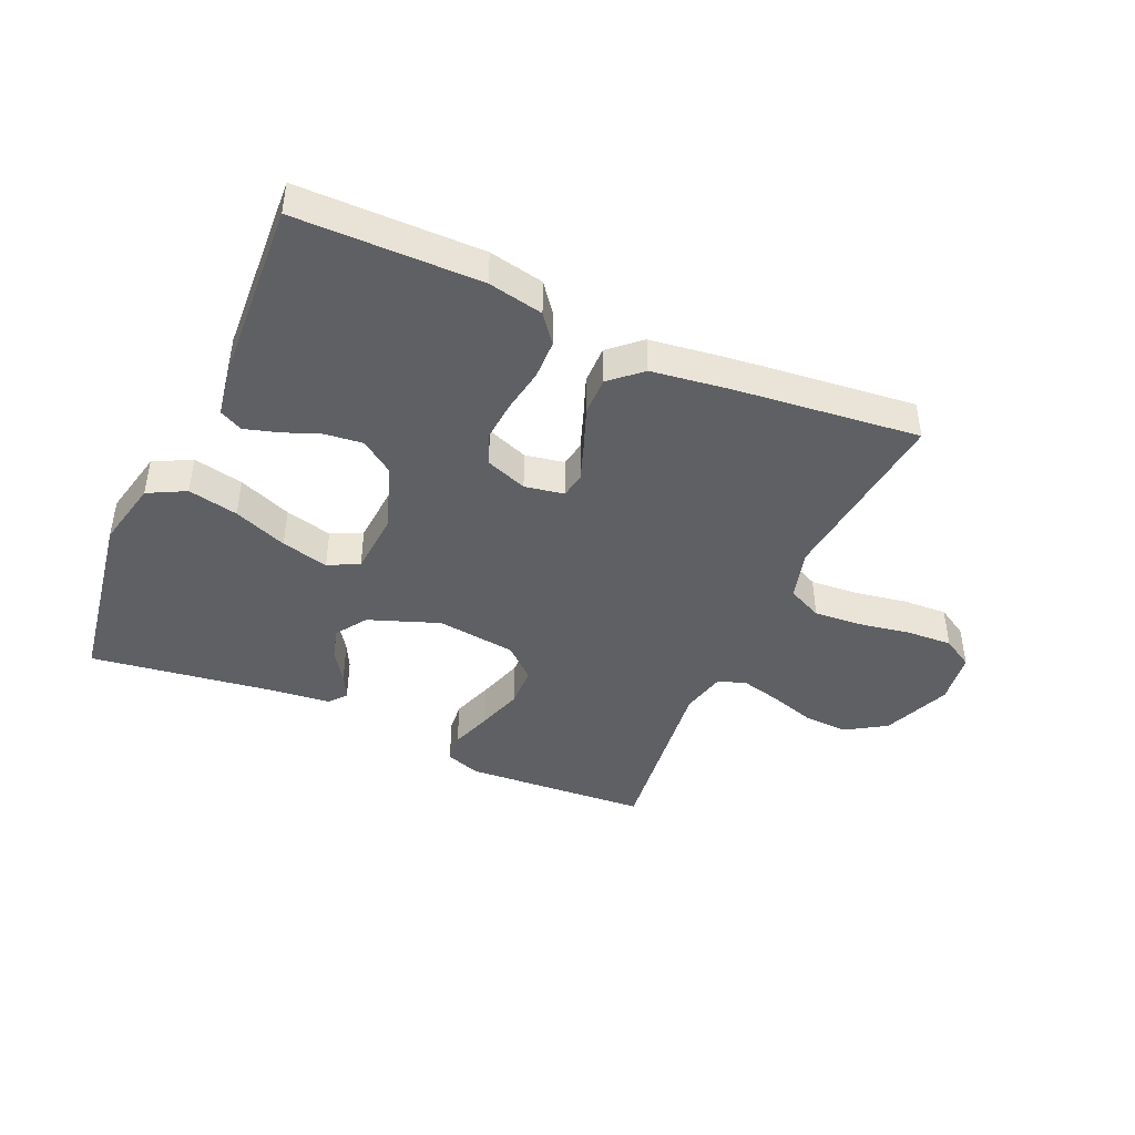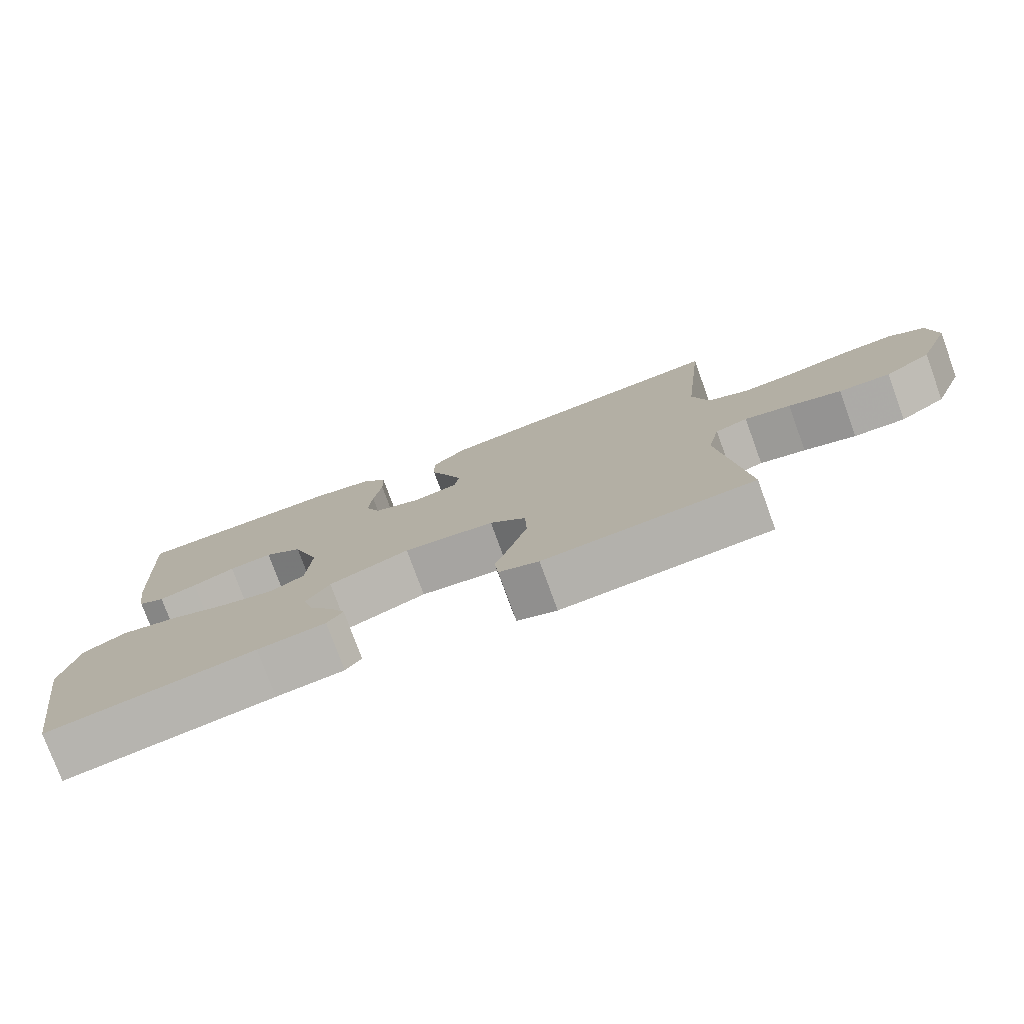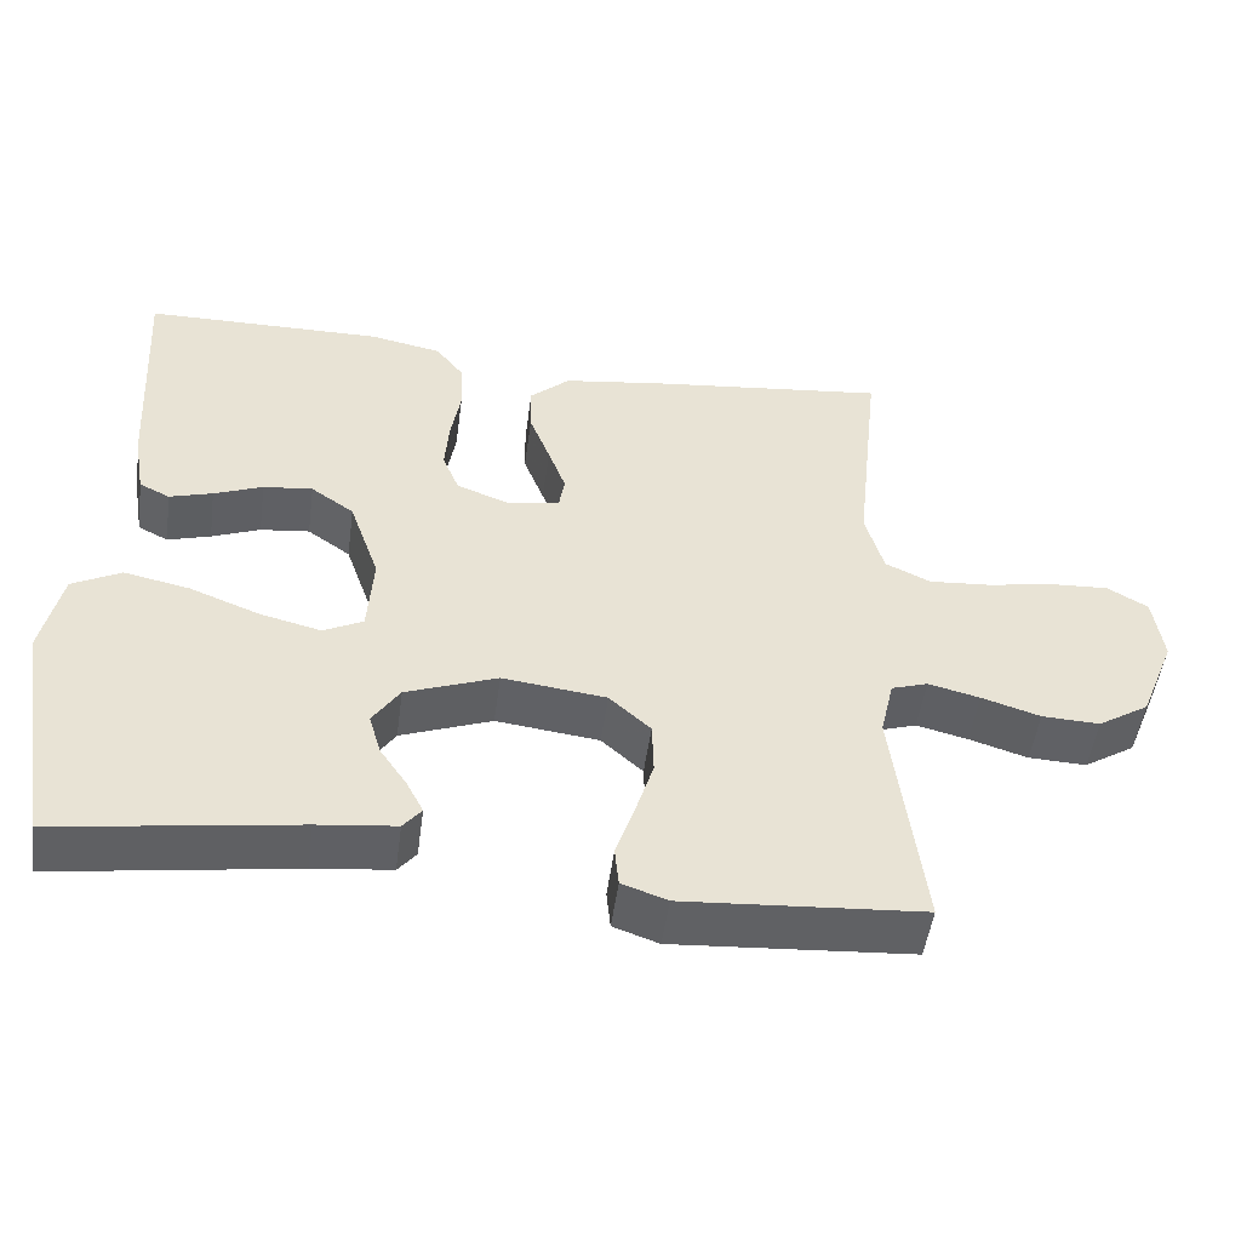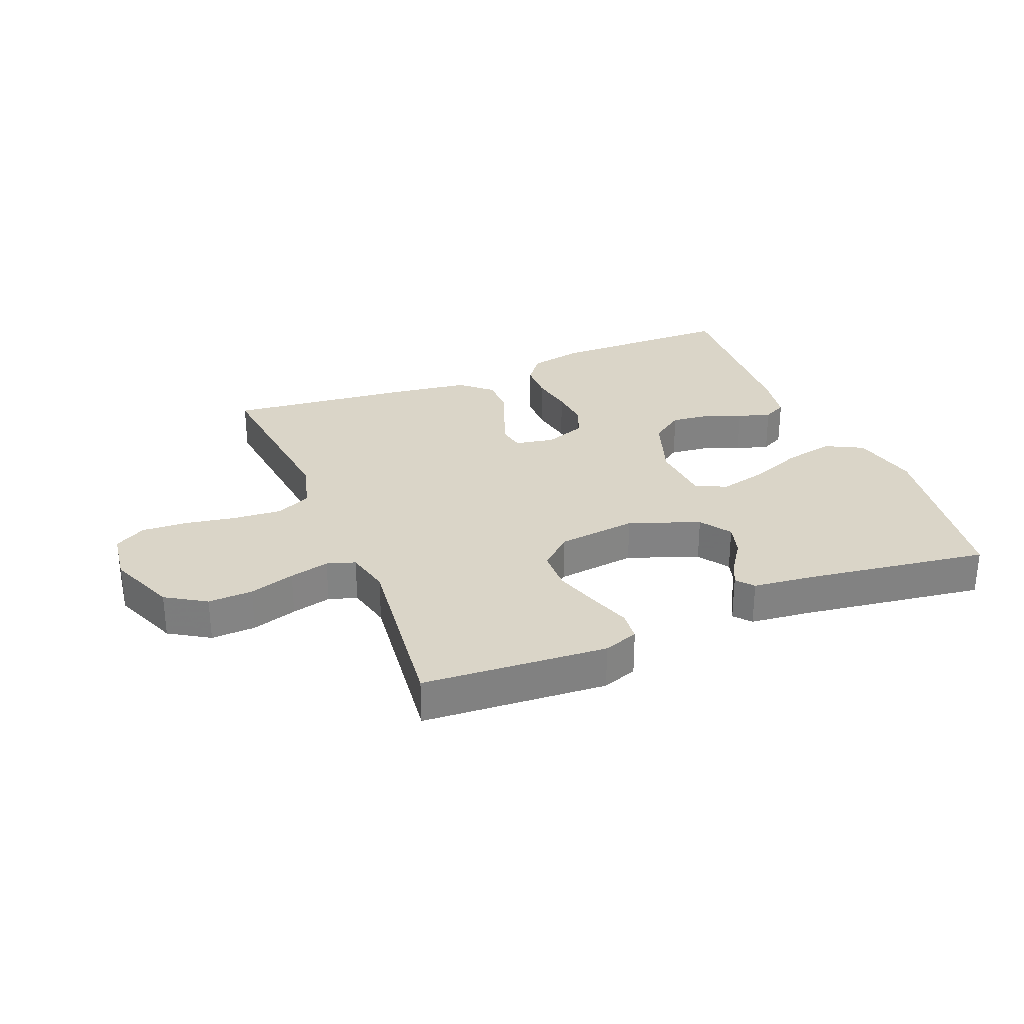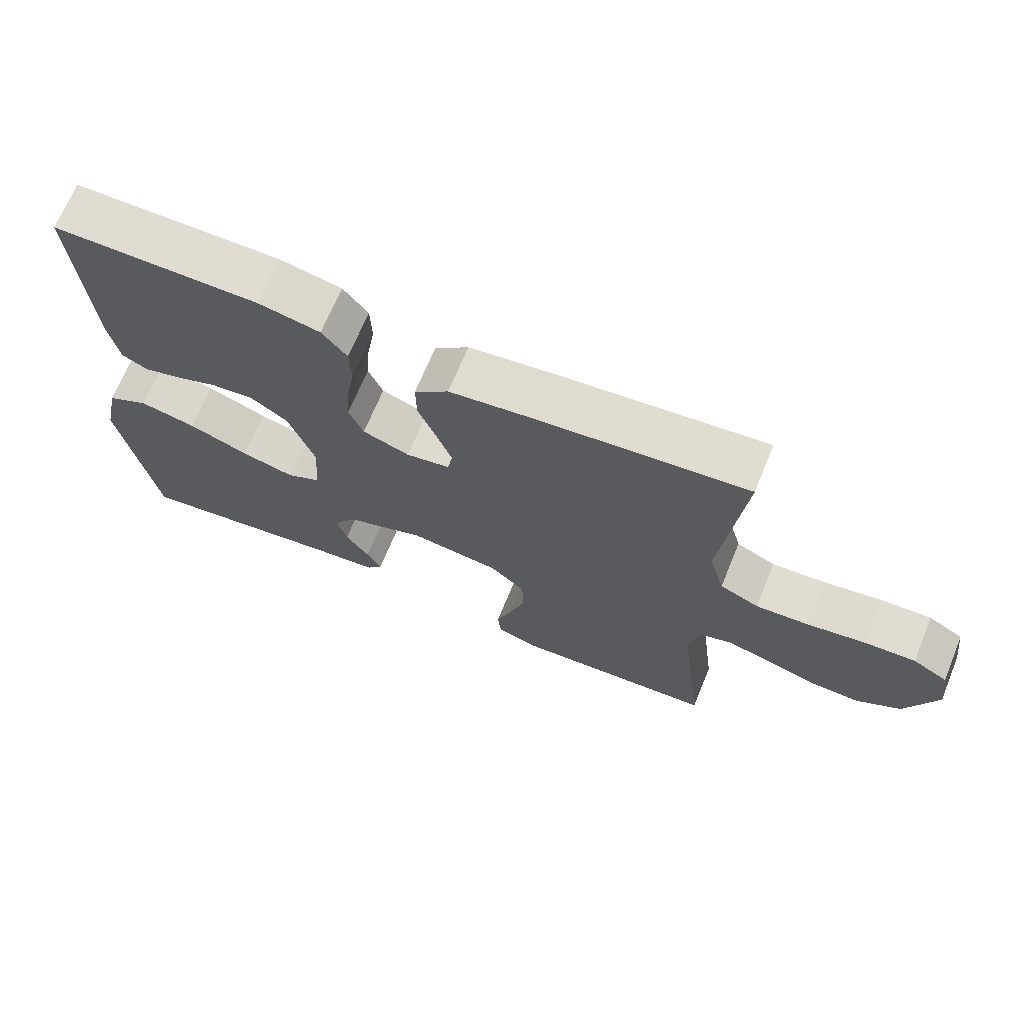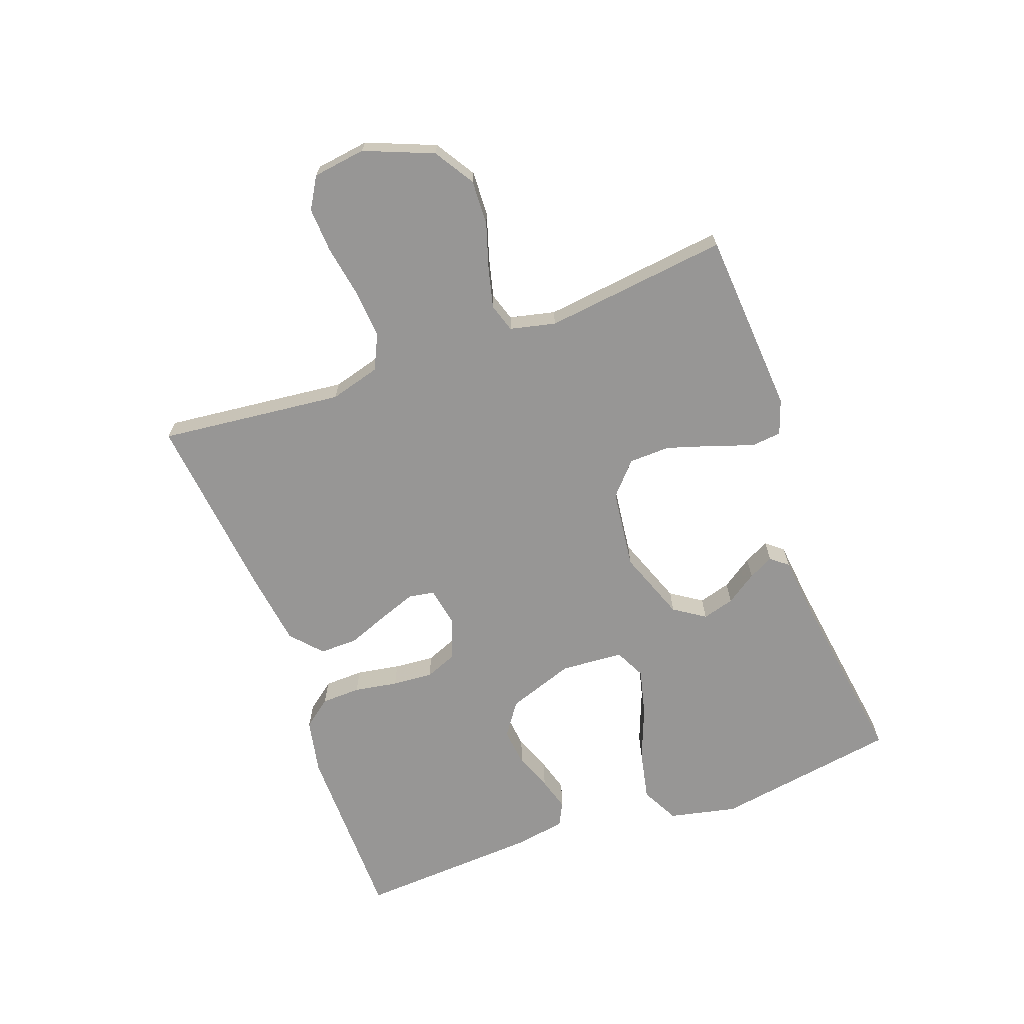
<metadata>
{"format":"obj","ext":"obj","renderer":"f3d","projection":"perspective","resolution":1024,"background":"white","views":[{"elev":-43.5,"azim":-24.1,"up":"+Y"},{"elev":-77.3,"azim":20.1,"up":"+Z"},{"elev":-49.8,"azim":-7.7,"up":"+Z"},{"elev":29.4,"azim":157.7,"up":"+Y"},{"elev":69.2,"azim":22.4,"up":"+Z"},{"elev":-67.9,"azim":109.9,"up":"+Y"}]}
</metadata>
<code>
v -0.5 0.07 0.5
v -0.2 0.07 0.503
v -0.11 0.07 0.485
v -0.074 0.07 0.439
v -0.072 0.07 0.375
v -0.084 0.07 0.304
v -0.089 0.07 0.238
v -0.068 0.07 0.186
v 0 0.07 0.161
v 0.064 0.07 0.173
v 0.071 0.07 0.215
v 0.049 0.07 0.275
v 0.023 0.07 0.342
v 0.022 0.07 0.404
v 0.072 0.07 0.449
v 0.2 0.07 0.467
v 0.5 0.07 0.5
v 0.468 0.07 0.2
v 0.491 0.07 0.118
v 0.548 0.07 0.091
v 0.627 0.07 0.097
v 0.711 0.07 0.112
v 0.785 0.07 0.116
v 0.836 0.07 0.086
v 0.848 0.07 0
v 0.803 0.07 -0.112
v 0.738 0.07 -0.153
v 0.665 0.07 -0.15
v 0.591 0.07 -0.127
v 0.526 0.07 -0.111
v 0.48 0.07 -0.126
v 0.463 0.07 -0.2
v 0.5 0.07 -0.5
v 0.2 0.07 -0.521
v 0.143 0.07 -0.501
v 0.138 0.07 -0.452
v 0.161 0.07 -0.384
v 0.184 0.07 -0.31
v 0.182 0.07 -0.243
v 0.13 0.07 -0.196
v 0 0.07 -0.18
v -0.115 0.07 -0.223
v -0.149 0.07 -0.274
v -0.134 0.07 -0.326
v -0.1 0.07 -0.376
v -0.079 0.07 -0.417
v -0.102 0.07 -0.445
v -0.2 0.07 -0.456
v -0.5 0.07 -0.5
v -0.549 0.07 -0.2
v -0.525 0.07 -0.089
v -0.464 0.07 -0.057
v -0.382 0.07 -0.074
v -0.295 0.07 -0.108
v -0.218 0.07 -0.127
v -0.168 0.07 -0.102
v -0.161 0.07 0
v -0.199 0.07 0.109
v -0.253 0.07 0.147
v -0.315 0.07 0.14
v -0.376 0.07 0.116
v -0.43 0.07 0.1
v -0.468 0.07 0.119
v -0.482 0.07 0.2
v -0.5 0 0.5
v -0.2 0 0.503
v -0.11 0 0.485
v -0.074 0 0.439
v -0.072 0 0.375
v -0.084 0 0.304
v -0.089 0 0.238
v -0.068 0 0.186
v 0 0 0.161
v 0.064 0 0.173
v 0.071 0 0.215
v 0.049 0 0.275
v 0.023 0 0.342
v 0.022 0 0.404
v 0.072 0 0.449
v 0.2 0 0.467
v 0.5 0 0.5
v 0.468 0 0.2
v 0.491 0 0.118
v 0.548 0 0.091
v 0.627 0 0.097
v 0.711 0 0.112
v 0.785 0 0.116
v 0.836 0 0.086
v 0.848 0 0
v 0.803 0 -0.112
v 0.738 0 -0.153
v 0.665 0 -0.15
v 0.591 0 -0.127
v 0.526 0 -0.111
v 0.48 0 -0.126
v 0.463 0 -0.2
v 0.5 0 -0.5
v 0.2 0 -0.521
v 0.143 0 -0.501
v 0.138 0 -0.452
v 0.161 0 -0.384
v 0.184 0 -0.31
v 0.182 0 -0.243
v 0.13 0 -0.196
v 0 0 -0.18
v -0.115 0 -0.223
v -0.149 0 -0.274
v -0.134 0 -0.326
v -0.1 0 -0.376
v -0.079 0 -0.417
v -0.102 0 -0.445
v -0.2 0 -0.456
v -0.5 0 -0.5
v -0.549 0 -0.2
v -0.525 0 -0.089
v -0.464 0 -0.057
v -0.382 0 -0.074
v -0.295 0 -0.108
v -0.218 0 -0.127
v -0.168 0 -0.102
v -0.161 0 0
v -0.199 0 0.109
v -0.253 0 0.147
v -0.315 0 0.14
v -0.376 0 0.116
v -0.43 0 0.1
v -0.468 0 0.119
v -0.482 0 0.2
f 4 5 6
f 3 4 6
f 2 3 6
f 1 2 6
f 64 1 6
f 63 64 6
f 62 63 6
f 61 62 6
f 60 61 6
f 59 60 6 7
f 58 59 7 8
f 57 58 8 9
f 56 57 9 10
f 52 53 54
f 51 52 54
f 50 51 54
f 49 50 54
f 48 49 54
f 47 48 54
f 46 47 54
f 45 46 54
f 44 45 54
f 43 44 54 55
f 42 43 55 56
f 35 36 37
f 34 35 37
f 33 34 37
f 32 33 37
f 31 32 37 38
f 27 28 29
f 26 27 29
f 25 26 29
f 24 25 29
f 23 24 29
f 22 23 29
f 21 22 29
f 20 21 29 30
f 19 20 30 31
f 16 17 18
f 15 16 18
f 14 15 18
f 13 14 18
f 12 13 18
f 18 19 31
f 12 18 31
f 11 12 31
f 41 42 56 10
f 31 38 39
f 31 39 40
f 11 31 40
f 10 11 40
f 10 40 41
f 70 69 68
f 70 68 67
f 70 67 66
f 70 66 65
f 70 65 128
f 70 128 127
f 70 127 126
f 70 126 125
f 70 125 124
f 71 70 124 123
f 72 71 123 122
f 73 72 122 121
f 74 73 121 120
f 118 117 116
f 118 116 115
f 118 115 114
f 118 114 113
f 118 113 112
f 118 112 111
f 118 111 110
f 118 110 109
f 118 109 108
f 119 118 108 107
f 120 119 107 106
f 101 100 99
f 101 99 98
f 101 98 97
f 101 97 96
f 102 101 96 95
f 93 92 91
f 93 91 90
f 93 90 89
f 93 89 88
f 93 88 87
f 93 87 86
f 93 86 85
f 94 93 85 84
f 95 94 84 83
f 82 81 80
f 82 80 79
f 82 79 78
f 82 78 77
f 82 77 76
f 95 83 82
f 95 82 76
f 95 76 75
f 74 120 106 105
f 103 102 95
f 104 103 95
f 104 95 75
f 104 75 74
f 105 104 74
f 1 65 66 2
f 2 66 67 3
f 3 67 68 4
f 4 68 69 5
f 5 69 70 6
f 6 70 71 7
f 7 71 72 8
f 8 72 73 9
f 9 73 74 10
f 10 74 75 11
f 11 75 76 12
f 12 76 77 13
f 13 77 78 14
f 14 78 79 15
f 15 79 80 16
f 16 80 81 17
f 17 81 82 18
f 18 82 83 19
f 19 83 84 20
f 20 84 85 21
f 21 85 86 22
f 22 86 87 23
f 23 87 88 24
f 24 88 89 25
f 25 89 90 26
f 26 90 91 27
f 27 91 92 28
f 28 92 93 29
f 29 93 94 30
f 30 94 95 31
f 31 95 96 32
f 32 96 97 33
f 33 97 98 34
f 34 98 99 35
f 35 99 100 36
f 36 100 101 37
f 37 101 102 38
f 38 102 103 39
f 39 103 104 40
f 40 104 105 41
f 41 105 106 42
f 42 106 107 43
f 43 107 108 44
f 44 108 109 45
f 45 109 110 46
f 46 110 111 47
f 47 111 112 48
f 48 112 113 49
f 49 113 114 50
f 50 114 115 51
f 51 115 116 52
f 52 116 117 53
f 53 117 118 54
f 54 118 119 55
f 55 119 120 56
f 56 120 121 57
f 57 121 122 58
f 58 122 123 59
f 59 123 124 60
f 60 124 125 61
f 61 125 126 62
f 62 126 127 63
f 63 127 128 64
f 64 128 65 1

</code>
